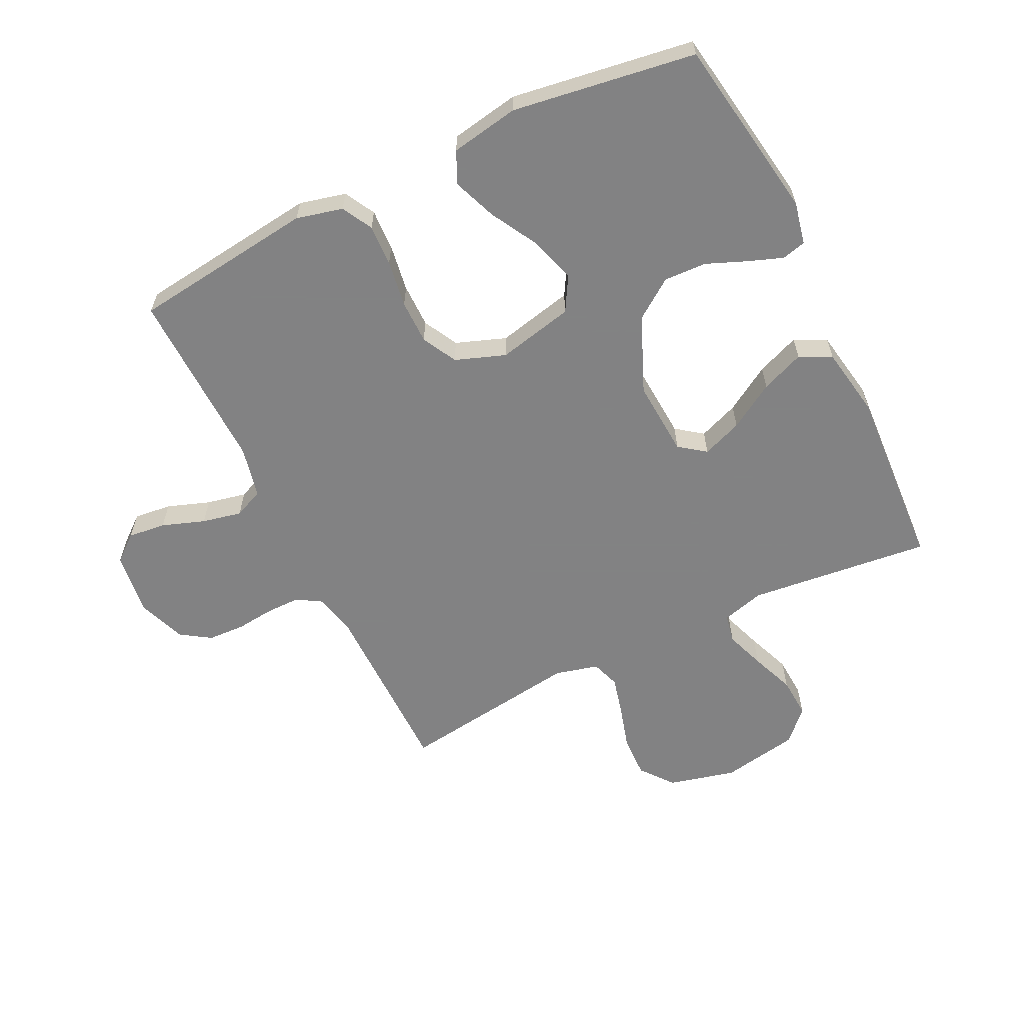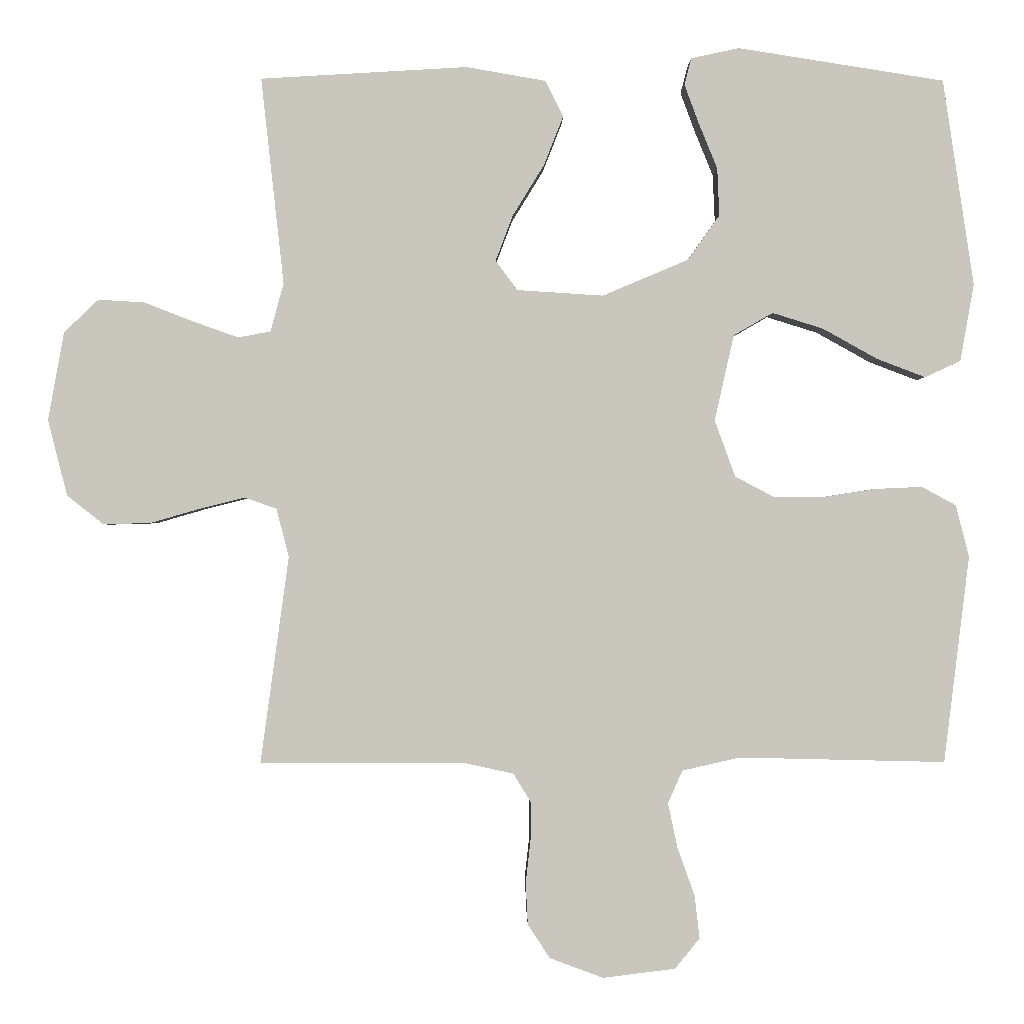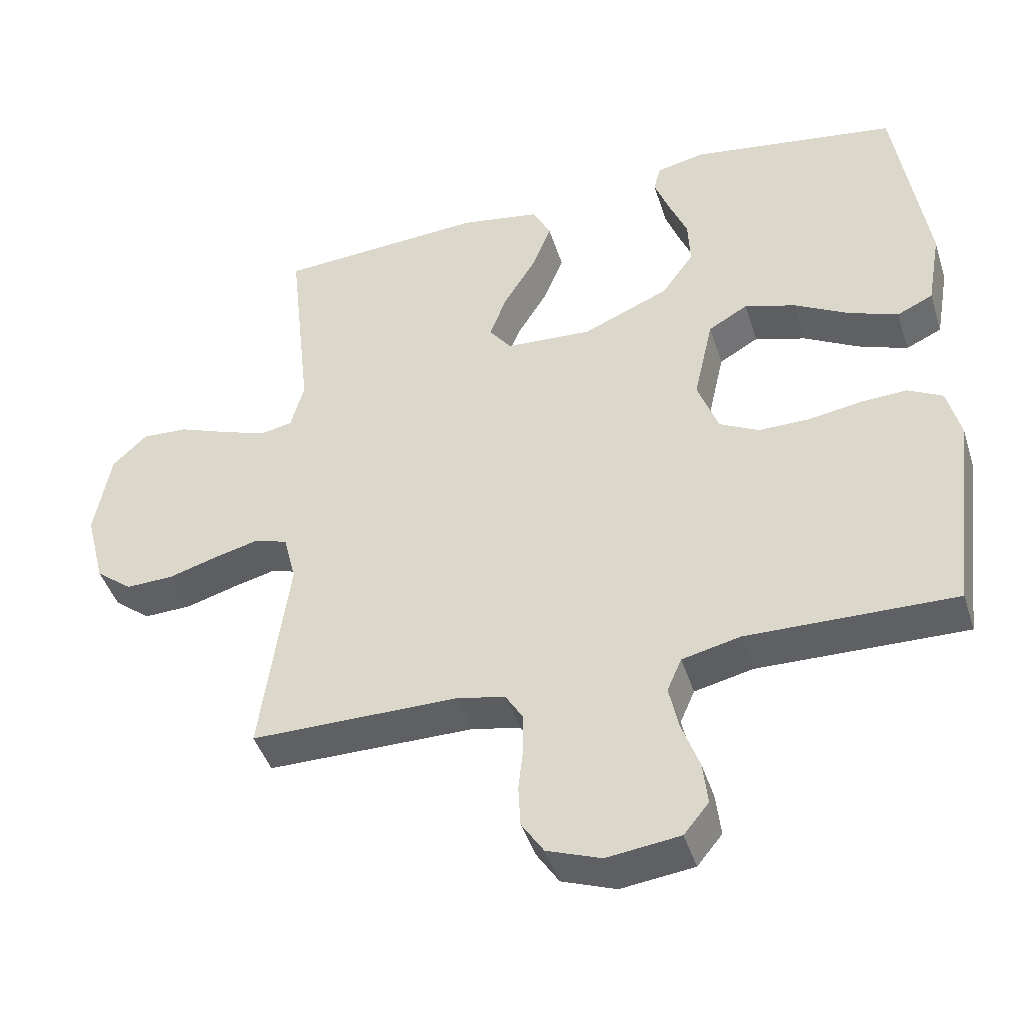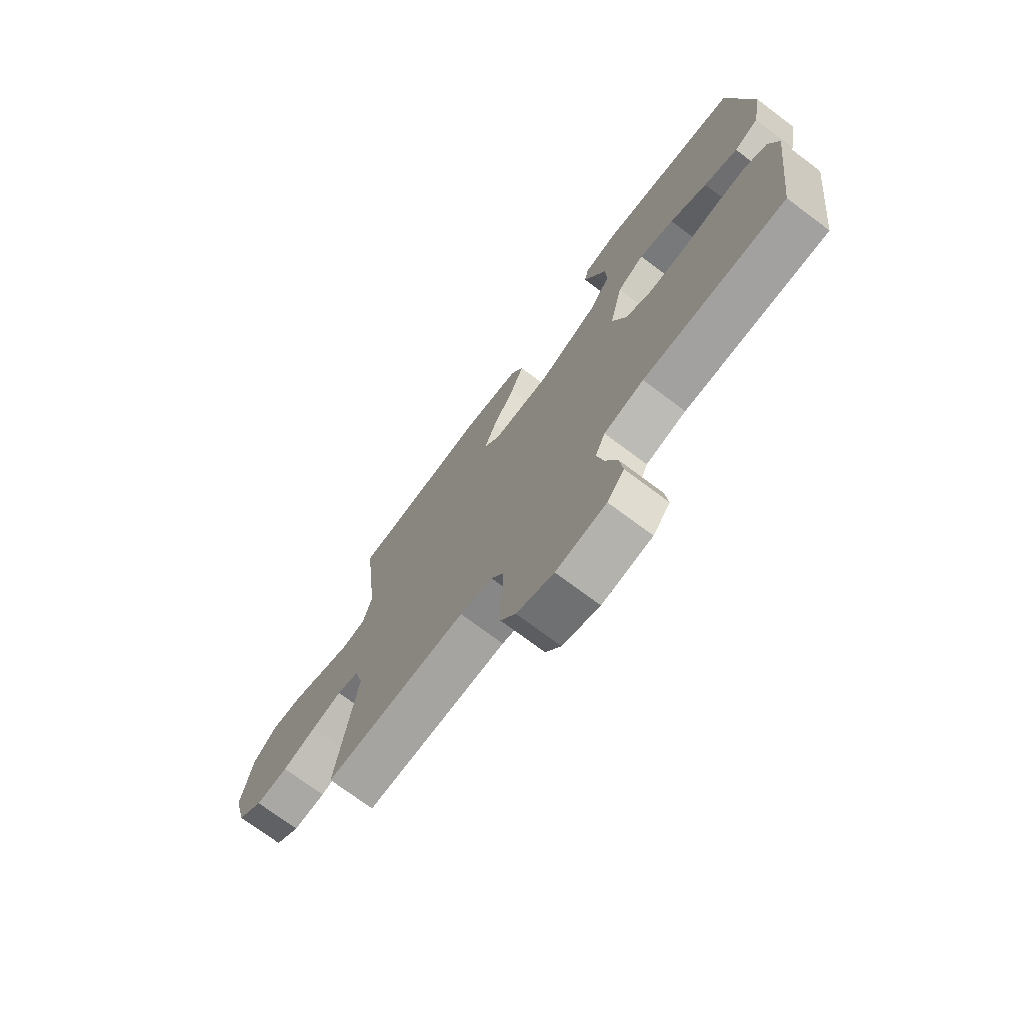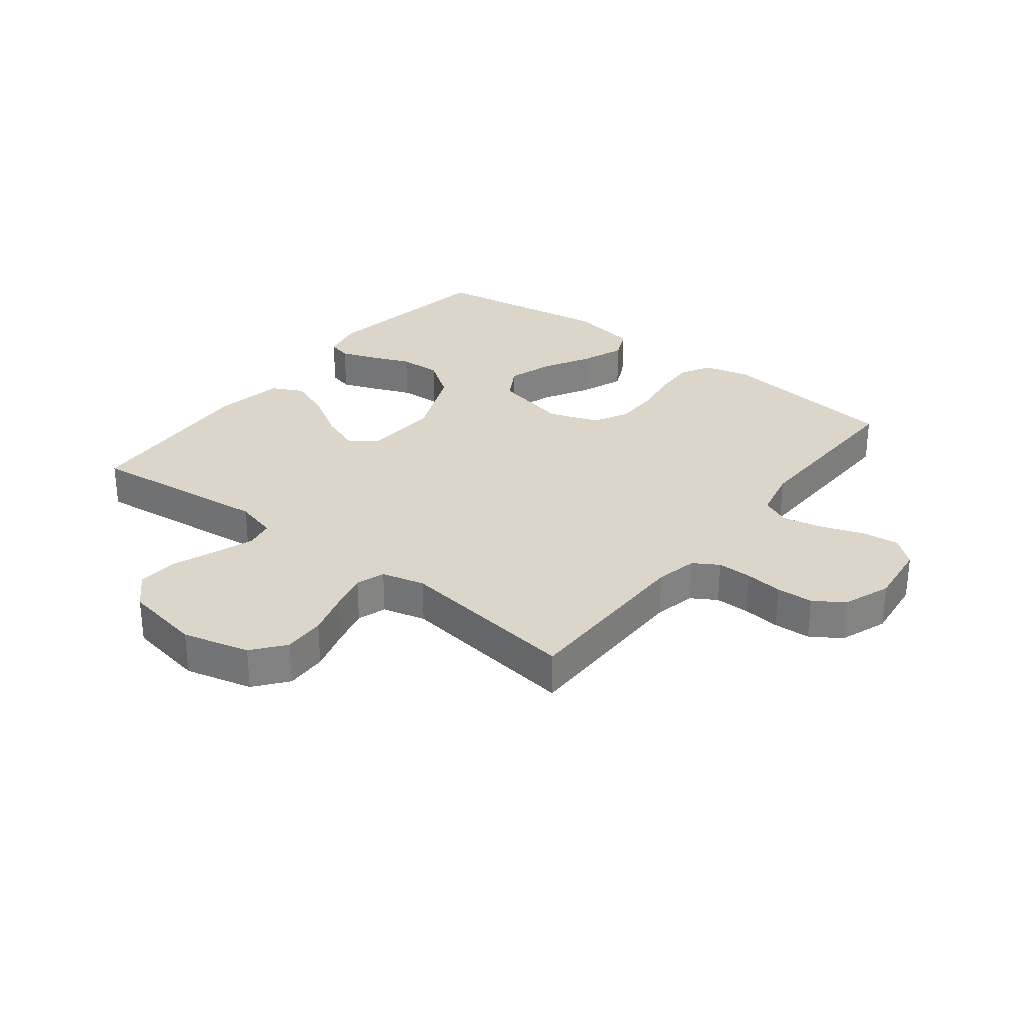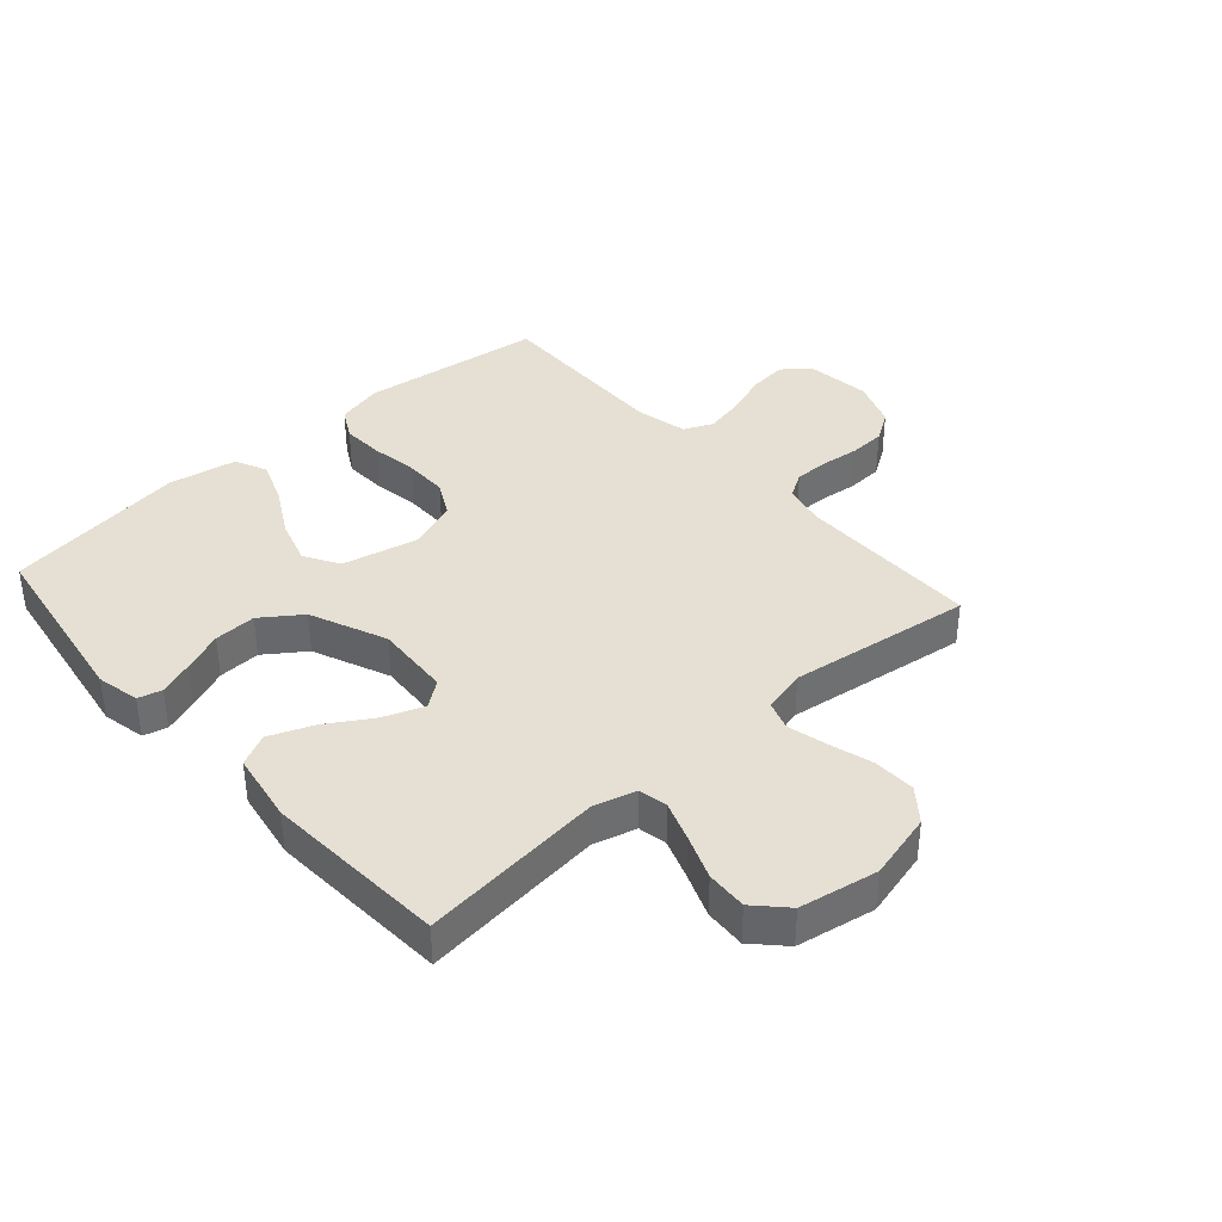
<metadata>
{"format":"obj","ext":"obj","renderer":"f3d","projection":"perspective","resolution":1024,"background":"white","views":[{"elev":-60.9,"azim":-63.9,"up":"+Y"},{"elev":-0.7,"azim":179.1,"up":"+Z"},{"elev":-44.0,"azim":-162.7,"up":"+Z"},{"elev":-73.4,"azim":-126.8,"up":"+Z"},{"elev":29.9,"azim":127.9,"up":"+Y"},{"elev":38.0,"azim":48.4,"up":"+Y"}]}
</metadata>
<code>
v -0.5 0.07 0.5
v -0.2 0.07 0.547
v -0.13 0.07 0.532
v -0.12 0.07 0.493
v -0.141 0.07 0.436
v -0.168 0.07 0.37
v -0.171 0.07 0.301
v -0.125 0.07 0.236
v 0 0.07 0.183
v 0.125 0.07 0.191
v 0.157 0.07 0.234
v 0.132 0.07 0.3
v 0.086 0.07 0.375
v 0.058 0.07 0.446
v 0.084 0.07 0.498
v 0.2 0.07 0.518
v 0.5 0.07 0.5
v 0.467 0.07 0.2
v 0.486 0.07 0.13
v 0.533 0.07 0.121
v 0.598 0.07 0.144
v 0.67 0.07 0.172
v 0.737 0.07 0.176
v 0.787 0.07 0.128
v 0.81 0.07 0
v 0.782 0.07 -0.11
v 0.729 0.07 -0.152
v 0.66 0.07 -0.15
v 0.588 0.07 -0.129
v 0.524 0.07 -0.113
v 0.477 0.07 -0.129
v 0.459 0.07 -0.2
v 0.5 0.07 -0.5
v 0.2 0.07 -0.501
v 0.131 0.07 -0.516
v 0.106 0.07 -0.557
v 0.106 0.07 -0.613
v 0.113 0.07 -0.676
v 0.11 0.07 -0.736
v 0.078 0.07 -0.785
v 0 0.07 -0.814
v -0.105 0.07 -0.801
v -0.141 0.07 -0.757
v -0.134 0.07 -0.695
v -0.109 0.07 -0.625
v -0.095 0.07 -0.56
v -0.116 0.07 -0.512
v -0.2 0.07 -0.493
v -0.5 0.07 -0.5
v -0.537 0.07 -0.2
v -0.518 0.07 -0.124
v -0.468 0.07 -0.097
v -0.4 0.07 -0.1
v -0.323 0.07 -0.112
v -0.251 0.07 -0.112
v -0.194 0.07 -0.082
v -0.164 0.07 0
v -0.192 0.07 0.125
v -0.249 0.07 0.158
v -0.323 0.07 0.135
v -0.402 0.07 0.091
v -0.473 0.07 0.064
v -0.525 0.07 0.088
v -0.545 0.07 0.2
v -0.5 0 0.5
v -0.2 0 0.547
v -0.13 0 0.532
v -0.12 0 0.493
v -0.141 0 0.436
v -0.168 0 0.37
v -0.171 0 0.301
v -0.125 0 0.236
v 0 0 0.183
v 0.125 0 0.191
v 0.157 0 0.234
v 0.132 0 0.3
v 0.086 0 0.375
v 0.058 0 0.446
v 0.084 0 0.498
v 0.2 0 0.518
v 0.5 0 0.5
v 0.467 0 0.2
v 0.486 0 0.13
v 0.533 0 0.121
v 0.598 0 0.144
v 0.67 0 0.172
v 0.737 0 0.176
v 0.787 0 0.128
v 0.81 0 0
v 0.782 0 -0.11
v 0.729 0 -0.152
v 0.66 0 -0.15
v 0.588 0 -0.129
v 0.524 0 -0.113
v 0.477 0 -0.129
v 0.459 0 -0.2
v 0.5 0 -0.5
v 0.2 0 -0.501
v 0.131 0 -0.516
v 0.106 0 -0.557
v 0.106 0 -0.613
v 0.113 0 -0.676
v 0.11 0 -0.736
v 0.078 0 -0.785
v 0 0 -0.814
v -0.105 0 -0.801
v -0.141 0 -0.757
v -0.134 0 -0.695
v -0.109 0 -0.625
v -0.095 0 -0.56
v -0.116 0 -0.512
v -0.2 0 -0.493
v -0.5 0 -0.5
v -0.537 0 -0.2
v -0.518 0 -0.124
v -0.468 0 -0.097
v -0.4 0 -0.1
v -0.323 0 -0.112
v -0.251 0 -0.112
v -0.194 0 -0.082
v -0.164 0 0
v -0.192 0 0.125
v -0.249 0 0.158
v -0.323 0 0.135
v -0.402 0 0.091
v -0.473 0 0.064
v -0.525 0 0.088
v -0.545 0 0.2
f 60 61 62 63
f 59 60 63 64
f 51 52 53 54
f 51 54 55
f 48 49 50 51
f 47 48 51 55
f 46 47 55 56
f 42 43 44 45
f 42 45 46
f 41 42 46
f 37 38 39 40
f 36 37 40 41
f 32 33 34
f 31 32 34 35
f 26 27 28 29
f 26 29 30
f 25 26 30
f 24 25 30 31
f 21 22 23 24
f 20 21 24 31
f 15 16 17 18
f 15 18 19
f 12 13 14 15
f 11 12 15 19
f 10 11 19
f 9 10 19 20
f 3 4 5 6
f 1 2 3 6
f 59 64 1 6
f 58 59 6 7
f 57 58 7 8
f 41 46 56 57
f 36 41 57 8
f 35 36 8 9
f 9 20 31 35
f 127 126 125 124
f 128 127 124 123
f 118 117 116 115
f 119 118 115
f 115 114 113 112
f 119 115 112 111
f 120 119 111 110
f 109 108 107 106
f 110 109 106
f 110 106 105
f 104 103 102 101
f 105 104 101 100
f 98 97 96
f 99 98 96 95
f 93 92 91 90
f 94 93 90
f 94 90 89
f 95 94 89 88
f 88 87 86 85
f 95 88 85 84
f 82 81 80 79
f 83 82 79
f 79 78 77 76
f 83 79 76 75
f 83 75 74
f 84 83 74 73
f 70 69 68 67
f 70 67 66 65
f 70 65 128 123
f 71 70 123 122
f 72 71 122 121
f 121 120 110 105
f 72 121 105 100
f 73 72 100 99
f 99 95 84 73
f 1 65 66 2
f 2 66 67 3
f 3 67 68 4
f 4 68 69 5
f 5 69 70 6
f 6 70 71 7
f 7 71 72 8
f 8 72 73 9
f 9 73 74 10
f 10 74 75 11
f 11 75 76 12
f 12 76 77 13
f 13 77 78 14
f 14 78 79 15
f 15 79 80 16
f 16 80 81 17
f 17 81 82 18
f 18 82 83 19
f 19 83 84 20
f 20 84 85 21
f 21 85 86 22
f 22 86 87 23
f 23 87 88 24
f 24 88 89 25
f 25 89 90 26
f 26 90 91 27
f 27 91 92 28
f 28 92 93 29
f 29 93 94 30
f 30 94 95 31
f 31 95 96 32
f 32 96 97 33
f 33 97 98 34
f 34 98 99 35
f 35 99 100 36
f 36 100 101 37
f 37 101 102 38
f 38 102 103 39
f 39 103 104 40
f 40 104 105 41
f 41 105 106 42
f 42 106 107 43
f 43 107 108 44
f 44 108 109 45
f 45 109 110 46
f 46 110 111 47
f 47 111 112 48
f 48 112 113 49
f 49 113 114 50
f 50 114 115 51
f 51 115 116 52
f 52 116 117 53
f 53 117 118 54
f 54 118 119 55
f 55 119 120 56
f 56 120 121 57
f 57 121 122 58
f 58 122 123 59
f 59 123 124 60
f 60 124 125 61
f 61 125 126 62
f 62 126 127 63
f 63 127 128 64
f 64 128 65 1

</code>
